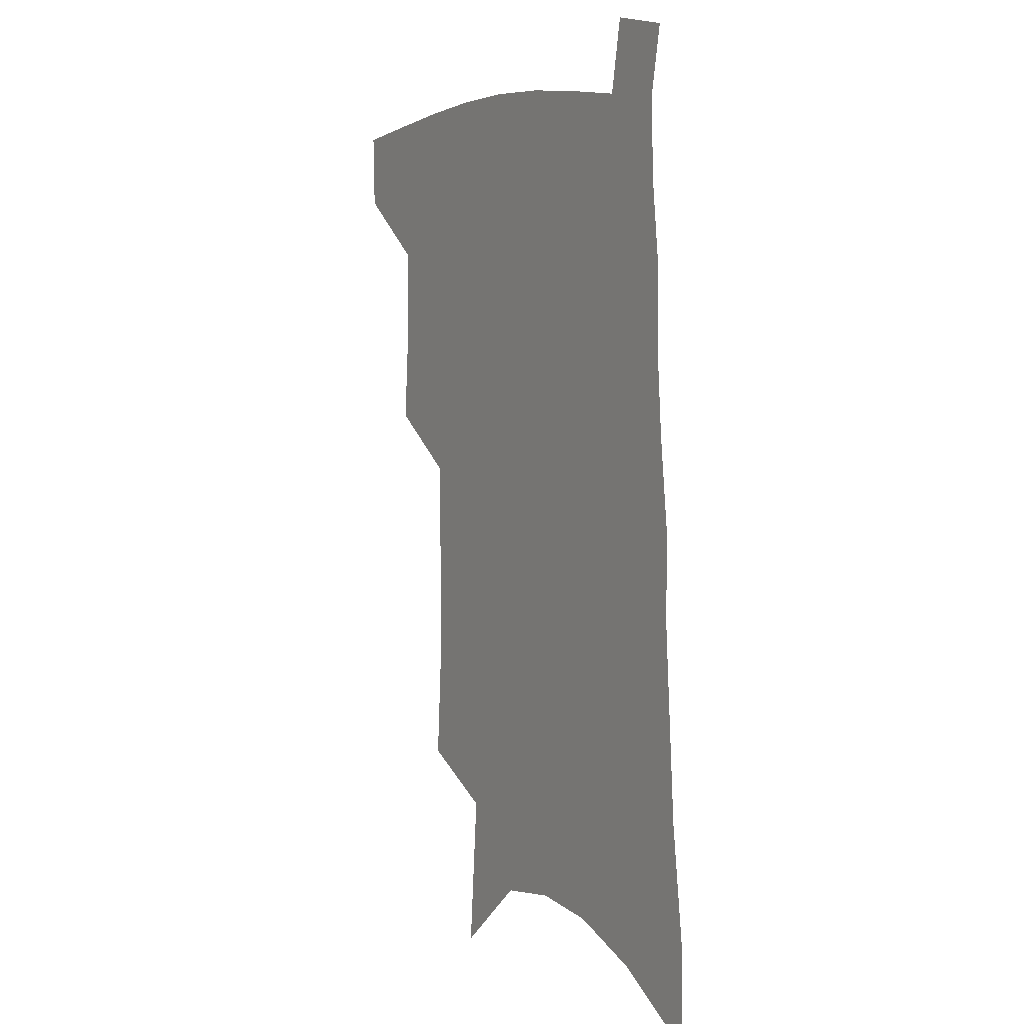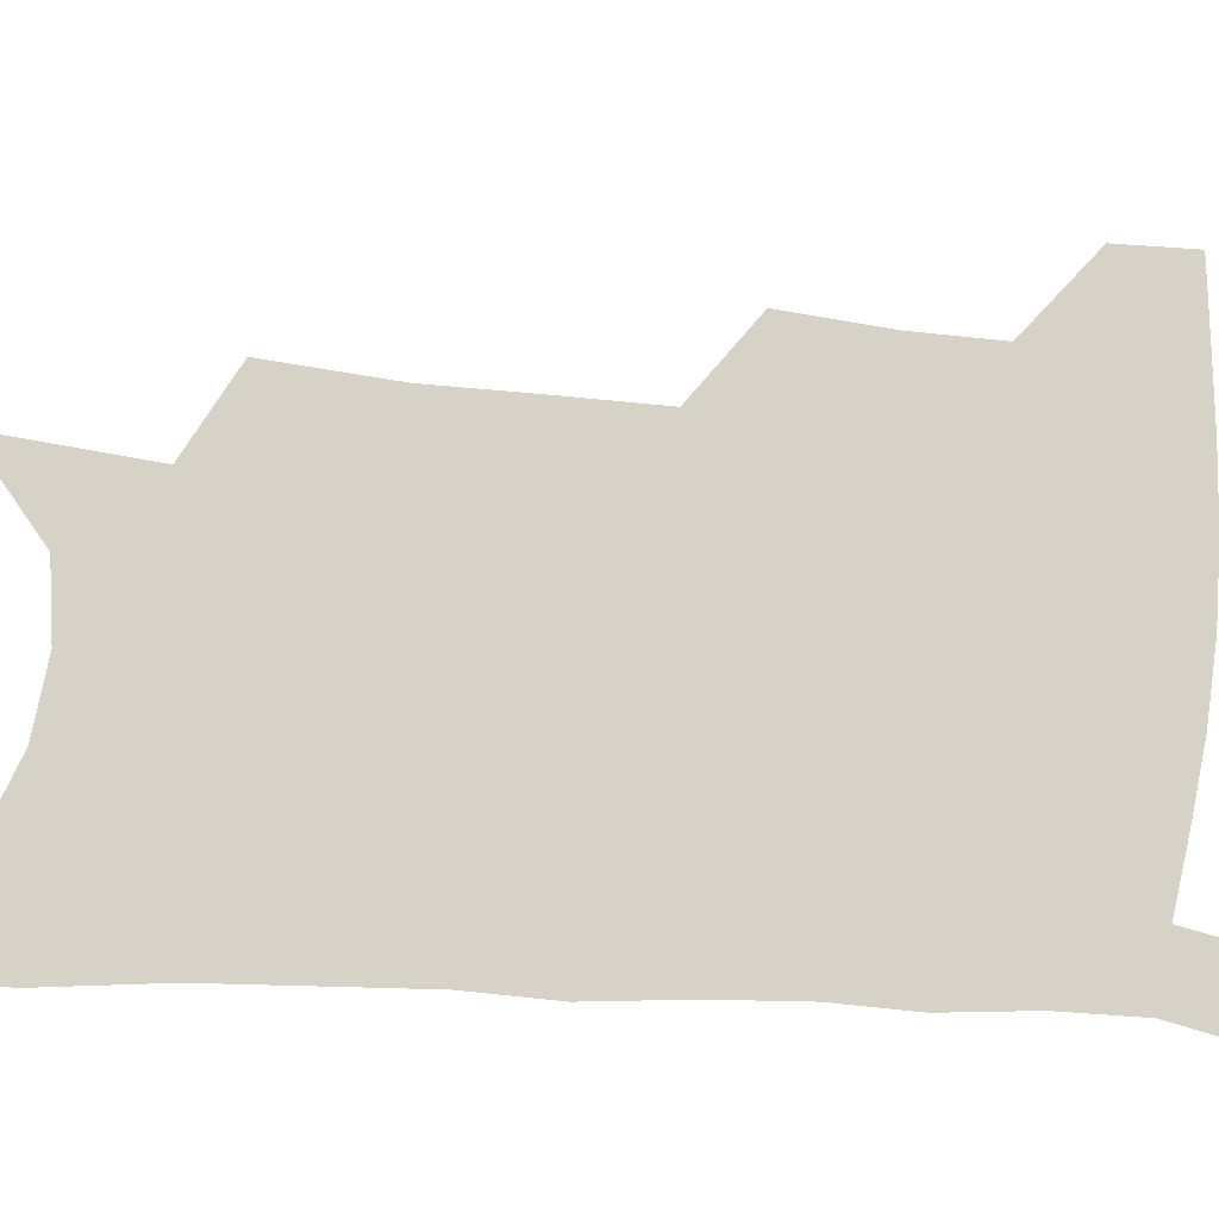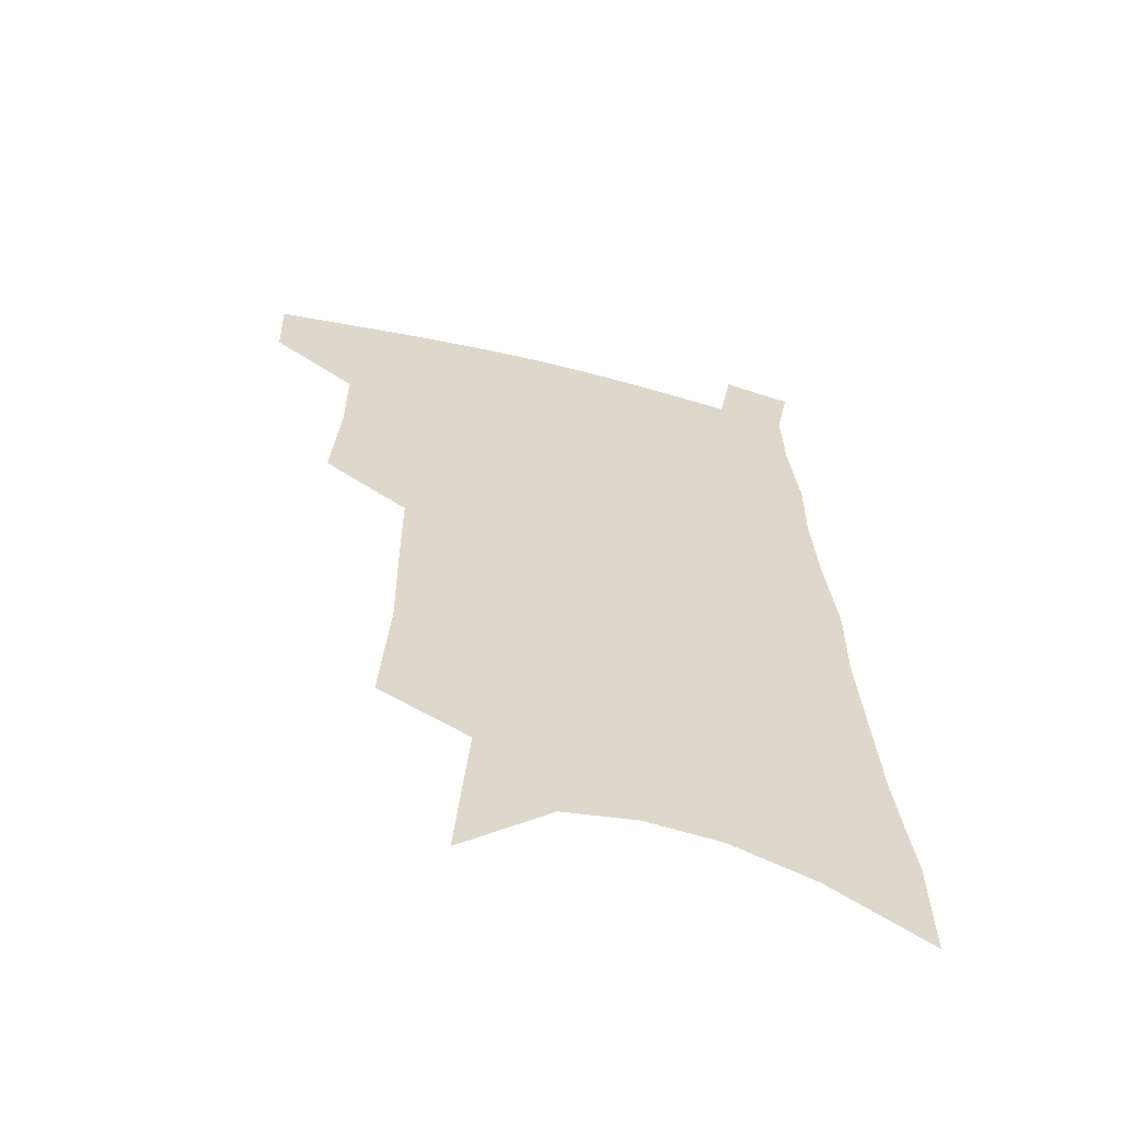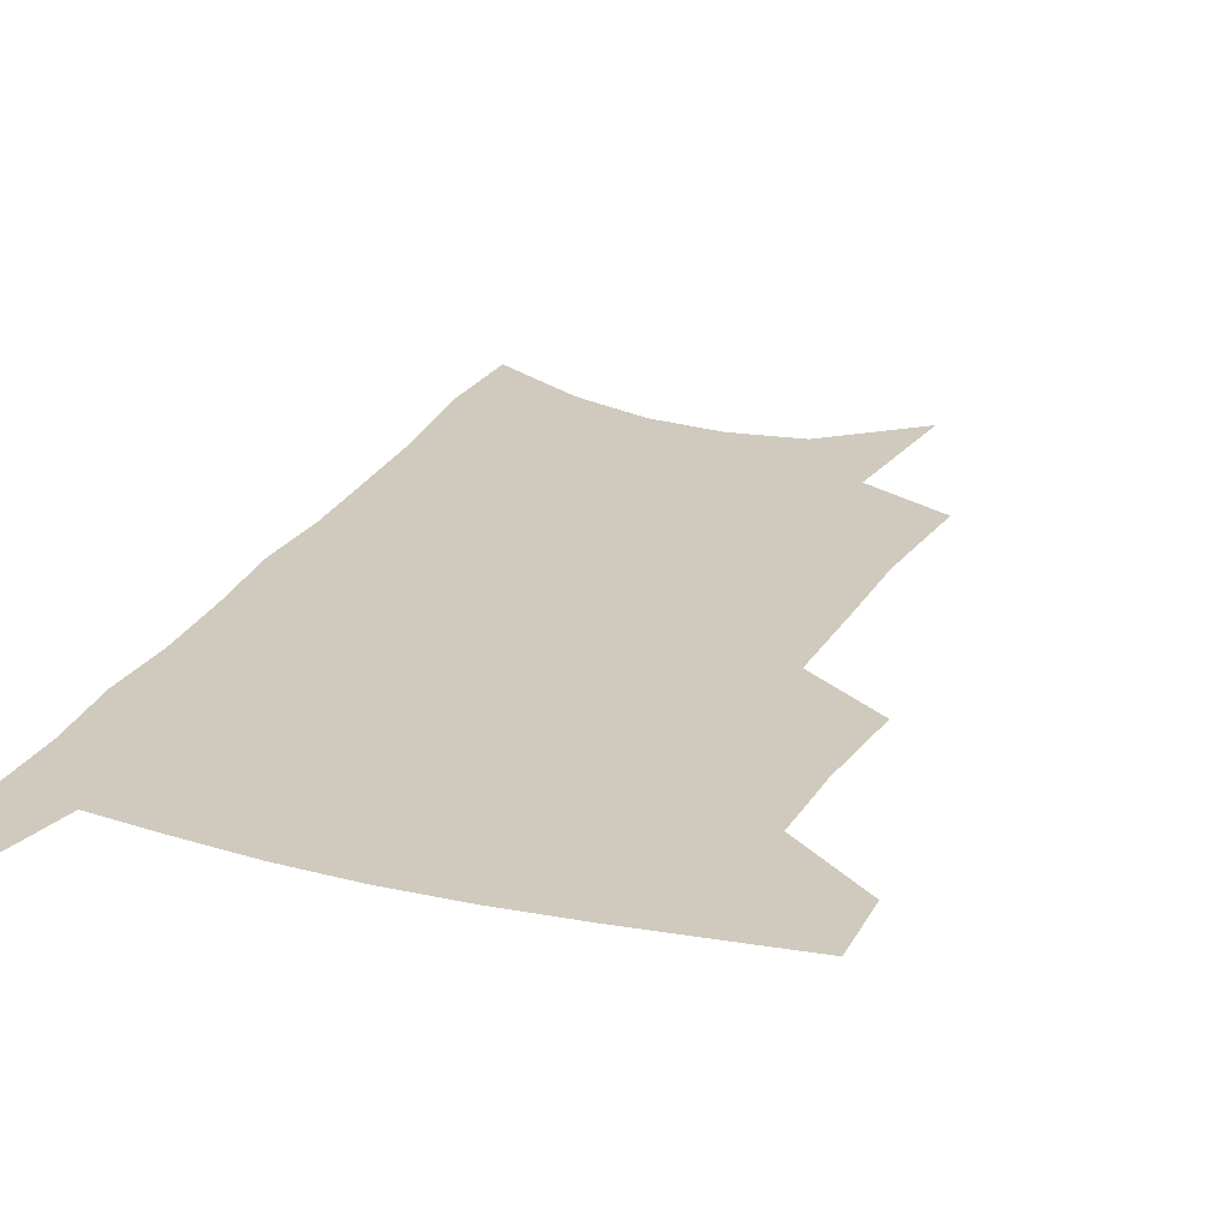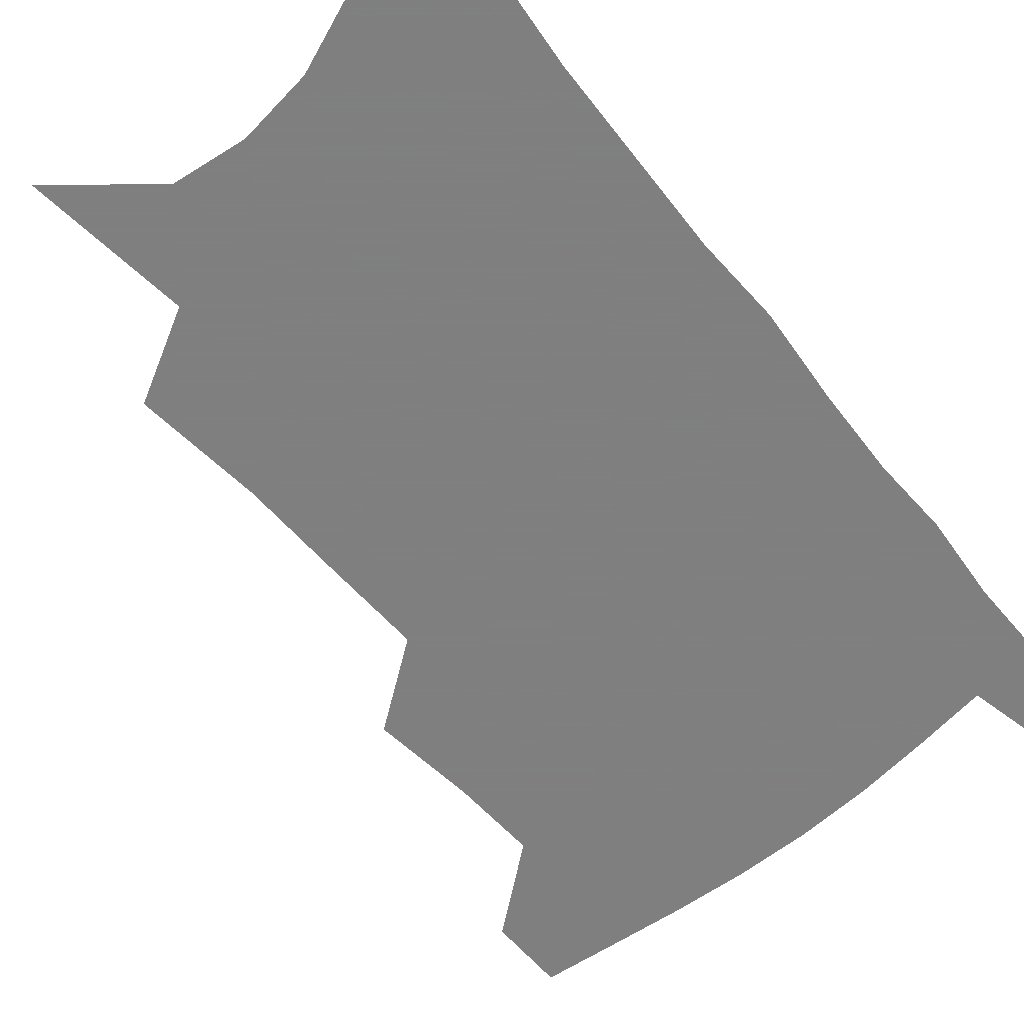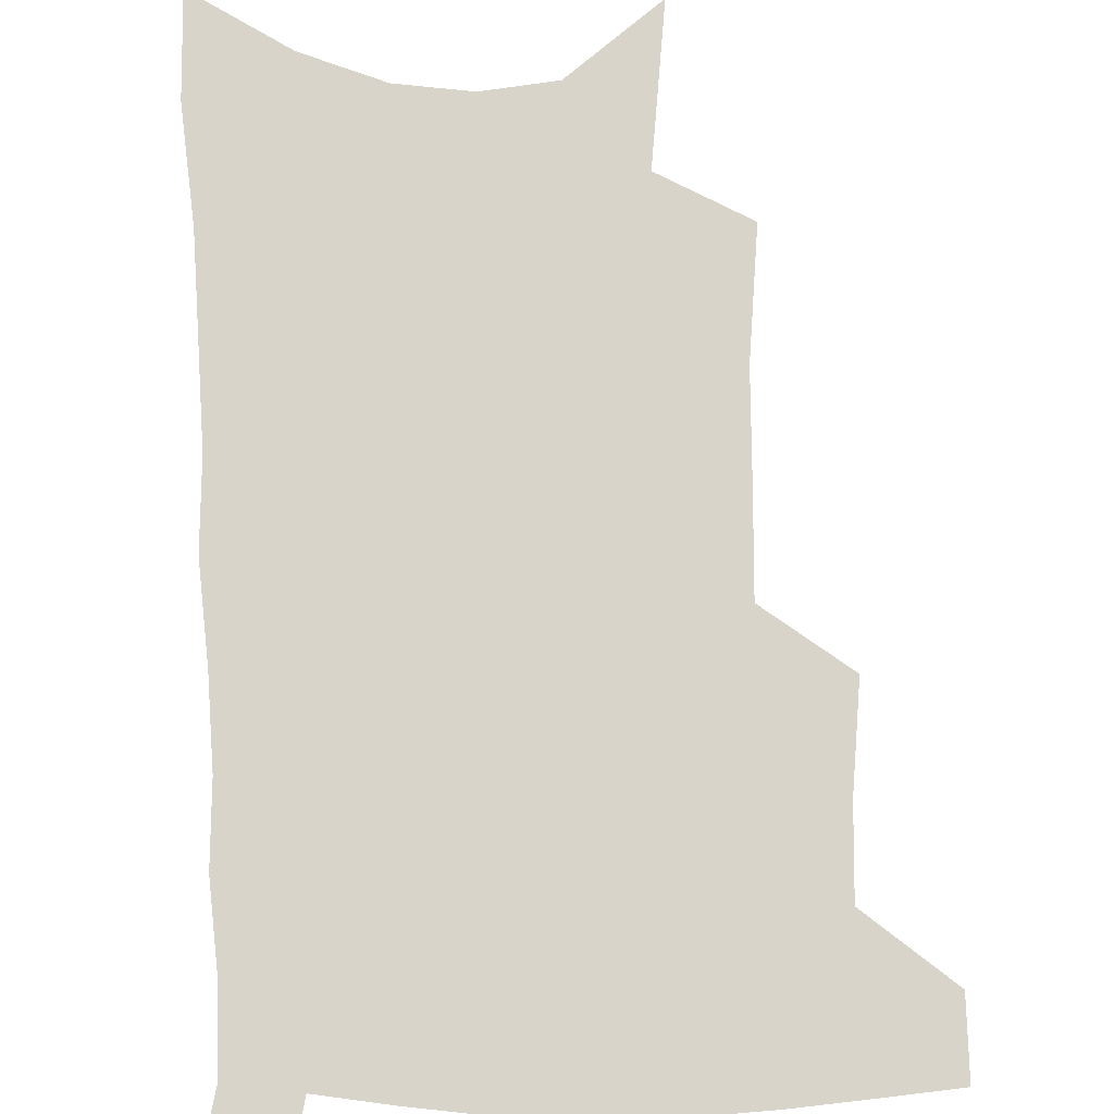
<metadata>
{"format":"obj","ext":"obj","renderer":"f3d","projection":"perspective","resolution":1024,"background":"white","views":[{"elev":4.9,"azim":59.0,"up":"+Y"},{"elev":78.5,"azim":95.6,"up":"+Z"},{"elev":-59.9,"azim":-13.9,"up":"+Y"},{"elev":22.8,"azim":-157.2,"up":"+Z"},{"elev":-59.9,"azim":41.4,"up":"+Z"},{"elev":75.3,"azim":-179.8,"up":"+Z"}]}
</metadata>
<code>
v 495.8 474.2 0
v 495 501 0
v 523.1 384.1 0
v 525.8 420.5 0
v 526 451 0
v 524.8 477.8 0
v 521.5 504.3 0
v 550.5 245.5 0
v 553.4 290.5 0
v 553.1 326.9 0
v 553 363.1 0
v 553.5 397.7 0
v 552.6 426.1 0
v 552.9 454.7 0
v 551 480.5 0
v 547.9 507.4 0
v 577.7 172.5 0
v 582.2 229.2 0
v 580.8 266.4 0
v 582 309.3 0
v 580.3 341 0
v 579.2 372.5 0
v 579.6 404.6 0
v 579.5 432.3 0
v 579 457.6 0
v 577.9 482.1 0
v 574.4 509.7 0
v 609.3 199.7 0
v 608.3 240.6 0
v 606.3 274.4 0
v 606 315.7 0
v 604.5 346.8 0
v 604 379 0
v 603.6 407.5 0
v 603.4 434.2 0
v 603.3 458.8 0
v 603.1 483.1 0
v 601 510.5 0
v 635.2 203.6 0
v 633.1 244.7 0
v 631.2 281 0
v 629.5 317 0
v 628.1 350.9 0
v 627.4 379.9 0
v 626.8 408.5 0
v 626.6 436.3 0
v 627.2 459.2 0
v 627.8 483 0
v 627.4 509.5 0
v 661.6 200.9 0
v 658.9 240.1 0
v 656.2 278.4 0
v 653.3 316.3 0
v 651.9 347.7 0
v 651.4 376.6 0
v 650.9 404.7 0
v 649.8 433.4 0
v 650.5 458.3 0
v 651.9 482.4 0
v 654.4 506.7 0
v 690.7 190.4 0
v 685.8 233.7 0
v 682.7 271.3 0
v 680.9 305.6 0
v 678.1 339.7 0
v 676.8 370.4 0
v 675.5 400.2 0
v 674.5 428.5 0
v 675.2 454.3 0
v 675.6 480 0
v 679.1 503.4 0
v 683.9 529.4 0
v 725.5 169.8 0
v 724.9 206.9 0
v 719.4 248.3 0
v 716.8 284.2 0
v 714.3 318.8 0
v 714.4 349.5 0
v 710.5 383.2 0
v 708.1 414.3 0
v 708.2 442.2 0
v 704.7 472.6 0
v 703.8 500.9 0
v 708.3 524.5 0
f 5 6 1
f 1 6 2
f 6 7 2
f 11 12 3
f 3 12 4
f 12 13 4
f 4 13 5
f 13 14 5
f 5 14 6
f 14 15 6
f 6 15 7
f 15 16 7
f 18 19 8
f 8 19 9
f 19 20 9
f 9 20 10
f 20 21 10
f 10 21 11
f 21 22 11
f 11 22 12
f 22 23 12
f 12 23 13
f 23 24 13
f 13 24 14
f 24 25 14
f 14 25 15
f 25 26 15
f 15 26 16
f 26 27 16
f 17 28 18
f 28 29 18
f 18 29 19
f 29 30 19
f 19 30 20
f 30 31 20
f 20 31 21
f 31 32 21
f 21 32 22
f 32 33 22
f 22 33 23
f 33 34 23
f 23 34 24
f 34 35 24
f 24 35 25
f 35 36 25
f 25 36 26
f 36 37 26
f 26 37 27
f 37 38 27
f 28 39 29
f 39 40 29
f 29 40 30
f 40 41 30
f 30 41 31
f 41 42 31
f 31 42 32
f 42 43 32
f 32 43 33
f 43 44 33
f 33 44 34
f 44 45 34
f 34 45 35
f 45 46 35
f 35 46 36
f 46 47 36
f 36 47 37
f 47 48 37
f 37 48 38
f 48 49 38
f 39 50 40
f 50 51 40
f 40 51 41
f 51 52 41
f 41 52 42
f 52 53 42
f 42 53 43
f 53 54 43
f 43 54 44
f 54 55 44
f 44 55 45
f 55 56 45
f 45 56 46
f 56 57 46
f 46 57 47
f 57 58 47
f 47 58 48
f 58 59 48
f 48 59 49
f 59 60 49
f 50 61 51
f 61 62 51
f 51 62 52
f 62 63 52
f 52 63 53
f 63 64 53
f 53 64 54
f 64 65 54
f 54 65 55
f 65 66 55
f 55 66 56
f 66 67 56
f 56 67 57
f 67 68 57
f 57 68 58
f 68 69 58
f 58 69 59
f 69 70 59
f 59 70 60
f 70 71 60
f 61 73 62
f 73 74 62
f 62 74 63
f 74 75 63
f 63 75 64
f 75 76 64
f 64 76 65
f 76 77 65
f 65 77 66
f 77 78 66
f 66 78 67
f 78 79 67
f 67 79 68
f 79 80 68
f 68 80 69
f 80 81 69
f 69 81 70
f 81 82 70
f 70 82 71
f 82 83 71
f 71 83 72
f 83 84 72

</code>
